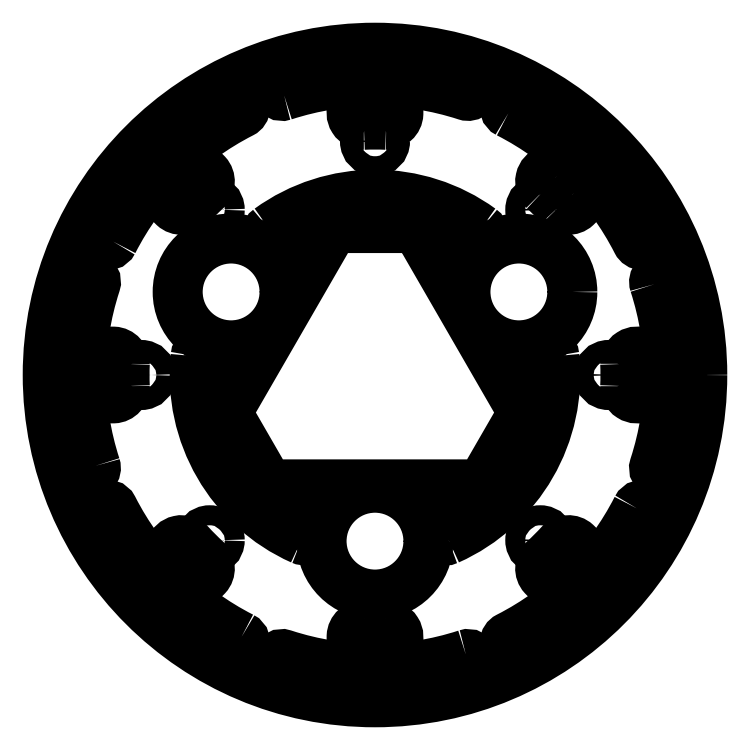
<metadata>
{"format":"dxf","ext":"dxf","renderer":"ezdxf+matplotlib","layout":"modelspace","background":"white","min_lineweight":24,"dpi":150}
</metadata>
<code>
0
SECTION
2
ENTITIES
0
CIRCLE
8
0
10
4.441e-15
20
-2.437e-14
30
0
40
49
210
5.474e-48
220
-2.465e-32
230
1
0
ARC
8
0
10
4.441e-15
20
-2.437e-14
30
0
40
27
210
6.707e-33
220
-3.499e-32
230
1
50
174
51
246
0
ARC
8
0
10
-25.86
20
2.701
30
3.592e-47
40
1
210
-2.294e-33
220
-1.94e-32
230
1
50
-5.963
51
174
0
ARC
8
0
10
4.441e-15
20
-2.437e-14
30
0
40
25
210
-2.018e-33
220
-1.943e-32
230
1
50
174
51
246
0
ARC
8
0
10
-10.59
20
-23.75
30
-3.421e-48
40
1
210
-3.253e-31
220
-7.188e-31
230
1
50
-114
51
65.96
0
ARC
8
0
10
10.59
20
-23.75
30
1.63e-48
40
1
210
-5.766e-33
220
2.431e-33
230
1
50
114
51
294
0
ARC
8
0
10
4.441e-15
20
-2.437e-14
30
0
40
25
210
-3.83e-33
220
-1.908e-33
230
1
50
-65.96
51
5.963
0
ARC
8
0
10
25.86
20
2.701
30
-5.132e-48
40
1
210
-2.371e-34
220
-2.996e-32
230
1
50
5.963
51
186
0
ARC
8
0
10
4.441e-15
20
-2.437e-14
30
0
40
27
210
-4.427e-33
220
-1.789e-33
230
1
50
-65.96
51
5.963
0
ARC
8
0
10
15.27
20
21.04
30
-1.54e-47
40
1
210
-1.956e-32
220
-1.095e-32
230
1
50
-126
51
54.04
0
ARC
8
0
10
4.441e-15
20
-2.437e-14
30
0
40
25
210
1.282e-32
220
-8.3e-33
230
1
50
54.04
51
126
0
ARC
8
0
10
-15.27
20
21.04
30
-4.447e-47
40
1
210
-5.08e-33
220
-9.001e-33
230
1
50
126
51
306
0
ARC
8
0
10
4.441e-15
20
-2.437e-14
30
0
40
27
210
6.698e-33
220
-5.791e-33
230
1
50
54.04
51
126
0
ARC
8
0
10
-1.75
20
-39.21
30
3.421e-48
40
1.75
210
-2.589e-33
220
-2.236e-32
230
1
50
87.45
51
267.4
0
ARC
8
0
10
4.441e-15
20
-2.437e-14
30
0
40
37.5
210
-2.249e-36
220
1.049e-33
230
1
50
267.4
51
272.6
0
ARC
8
0
10
1.75
20
-39.21
30
8.553e-49
40
1.75
210
4.901e-35
220
-2.198e-33
230
1
50
-87.45
51
92.55
0
ARC
8
0
10
4.441e-15
20
-2.437e-14
30
0
40
41
210
2.297e-33
220
-1.062e-33
230
1
50
267.4
51
272.6
0
LWPOLYLINE
8
0
90
4
70
1
43
0
10
-27.67
20
30.25
42
-1
10
-25.31
20
27.67
42
0.0223
10
-27.67
20
25.31
42
-1
10
-30.25
20
27.67
42
-0.0223
0
ARC
8
0
10
-39.21
20
1.75
30
1.129e-46
40
1.75
210
-1.05e-33
220
-2.243e-32
230
1
50
-2.555
51
177.4
0
ARC
8
0
10
4.441e-15
20
-2.437e-14
30
0
40
37.5
210
1.002e-34
220
2.195e-33
230
1
50
177.4
51
182.6
0
ARC
8
0
10
-39.21
20
-1.75
30
3.421e-48
40
1.75
210
1.148e-33
220
-2.683e-32
230
1
50
-177.4
51
2.555
0
ARC
8
0
10
4.441e-15
20
-2.437e-14
30
0
40
41
210
-1.194e-33
220
-2.672e-32
230
1
50
177.4
51
182.6
0
LWPOLYLINE
8
0
90
4
70
1
43
0
10
-30.25
20
-27.67
42
-1
10
-27.67
20
-25.31
42
0.0223
10
-25.31
20
-27.67
42
-1
10
-27.67
20
-30.25
42
-0.0223
0
ARC
8
0
10
39.21
20
-1.75
30
1.711e-47
40
1.75
210
-2.589e-33
220
-2.236e-32
230
1
50
177.4
51
357.4
0
ARC
8
0
10
4.441e-15
20
-2.437e-14
30
0
40
37.5
210
1.721e-34
220
2.192e-33
230
1
50
-2.555
51
2.555
0
ARC
8
0
10
39.21
20
1.75
30
-8.767e-48
40
1.75
210
4.901e-35
220
-2.198e-33
230
1
50
2.555
51
182.6
0
ARC
8
0
10
4.441e-15
20
-2.437e-14
30
0
40
41
210
-1.266e-33
220
-2.685e-32
230
1
50
-2.555
51
2.555
0
ARC
8
0
10
28.96
20
26.49
30
-3.421e-47
40
1.75
210
-3.716e-33
220
-1.508e-32
230
1
50
-137.6
51
42.45
0
ARC
8
0
10
4.441e-15
20
-2.437e-14
30
0
40
37.5
210
6.264e-33
220
-5.956e-33
230
1
50
42.45
51
47.55
0
ARC
8
0
10
26.49
20
28.96
30
1.368e-47
40
1.75
210
-2.035e-32
220
-3.108e-33
230
1
50
47.55
51
227.6
0
ARC
8
0
10
4.441e-15
20
-2.437e-14
30
0
40
41
210
-9.611e-33
220
9.692e-33
230
1
50
42.45
51
47.55
0
LWPOLYLINE
8
0
90
4
70
1
43
0
10
-13.6
20
41.85
42
-0.1584
10
13.6
20
41.85
42
1
10
14.21
20
43.75
42
0.1584
10
-14.21
20
43.75
42
1
0
CIRCLE
8
0
10
-35
20
-2.787e-14
30
0
40
1.5
210
5.474e-48
220
-2.465e-32
230
1
0
CIRCLE
8
0
10
-24.75
20
24.75
30
0
40
1.5
210
5.474e-48
220
-2.465e-32
230
1
0
LWPOLYLINE
8
0
90
6
70
1
43
0
10
6.207
20
22
10
-6.207
20
22
10
-22.16
20
-5.625
10
-15.95
20
-16.38
10
15.95
20
-16.38
10
22.16
20
-5.625
0
CIRCLE
8
0
10
-1.776e-14
20
-24.88
30
0
40
8
210
-6.56e-142
220
5.398e-79
230
1
0
CIRCLE
8
0
10
-21.54
20
12.44
30
0
40
8
210
-6.56e-142
220
5.398e-79
230
1
0
CIRCLE
8
0
10
8.882e-15
20
35
30
0
40
1.5
210
5.474e-48
220
-2.465e-32
230
1
0
CIRCLE
8
0
10
2.22e-15
20
-35
30
0
40
1.5
210
5.474e-48
220
-2.465e-32
230
1
0
CIRCLE
8
0
10
35
20
-1.898e-14
30
0
40
1.5
210
5.474e-48
220
-2.465e-32
230
1
0
CIRCLE
8
0
10
-24.75
20
-24.75
30
0
40
1.5
210
5.474e-48
220
-2.465e-32
230
1
0
CIRCLE
8
0
10
24.75
20
-24.75
30
0
40
1.5
210
5.474e-48
220
-2.465e-32
230
1
0
CIRCLE
8
0
10
24.75
20
24.75
30
0
40
1.5
210
5.474e-48
220
-2.465e-32
230
1
0
CIRCLE
8
0
10
21.54
20
12.44
30
0
40
8
210
-6.56e-142
220
5.398e-79
230
1
0
LWPOLYLINE
8
0
90
4
70
1
43
0
10
19.98
20
39.2
42
-0.1584
10
39.2
20
19.98
42
1
10
40.99
20
20.88
42
0.1584
10
20.88
20
40.99
42
1
0
LWPOLYLINE
8
0
90
4
70
1
43
0
10
41.85
20
13.6
42
-0.1584
10
41.85
20
-13.6
42
1
10
43.75
20
-14.21
42
0.1584
10
43.75
20
14.21
42
1
0
LWPOLYLINE
8
0
90
4
70
1
43
0
10
39.2
20
-19.98
42
-0.1584
10
19.98
20
-39.2
42
1
10
20.88
20
-40.99
42
0.1584
10
40.99
20
-20.88
42
1
0
LWPOLYLINE
8
0
90
4
70
1
43
0
10
27.67
20
-30.25
42
-1
10
25.31
20
-27.67
42
0.0223
10
27.67
20
-25.31
42
-1
10
30.25
20
-27.67
42
-0.0223
0
LWPOLYLINE
8
0
90
4
70
1
43
0
10
13.6
20
-41.85
42
-0.1584
10
-13.6
20
-41.85
42
1
10
-14.21
20
-43.75
42
0.1584
10
14.21
20
-43.75
42
1
0
LWPOLYLINE
8
0
90
4
70
1
43
0
10
-19.98
20
-39.2
42
-0.1584
10
-39.2
20
-19.98
42
1
10
-40.99
20
-20.88
42
0.1584
10
-20.88
20
-40.99
42
1
0
LWPOLYLINE
8
0
90
4
70
1
43
0
10
-41.85
20
-13.6
42
-0.1584
10
-41.85
20
13.6
42
1
10
-43.75
20
14.21
42
0.1584
10
-43.75
20
-14.21
42
1
0
LWPOLYLINE
8
0
90
4
70
1
43
0
10
-39.2
20
19.98
42
-0.1584
10
-19.98
20
39.2
42
1
10
-20.88
20
40.99
42
0.1584
10
-40.99
20
20.88
42
1
0
ARC
8
0
10
1.75
20
39.21
30
6.842e-48
40
1.75
210
-2.589e-33
220
-2.236e-32
230
1
50
-92.55
51
87.45
0
ARC
8
0
10
4.441e-15
20
-2.437e-14
30
0
40
37.5
210
-2.249e-36
220
1.049e-33
230
1
50
87.45
51
92.55
0
ARC
8
0
10
-1.75
20
39.21
30
4.918e-48
40
1.75
210
1.588e-33
220
-2.129e-33
230
1
50
92.55
51
272.6
0
ARC
8
0
10
4.441e-15
20
-2.437e-14
30
0
40
41
210
7.643e-34
220
-9.935e-34
230
1
50
87.45
51
92.55
0
ENDSEC
0
EOF

</code>
